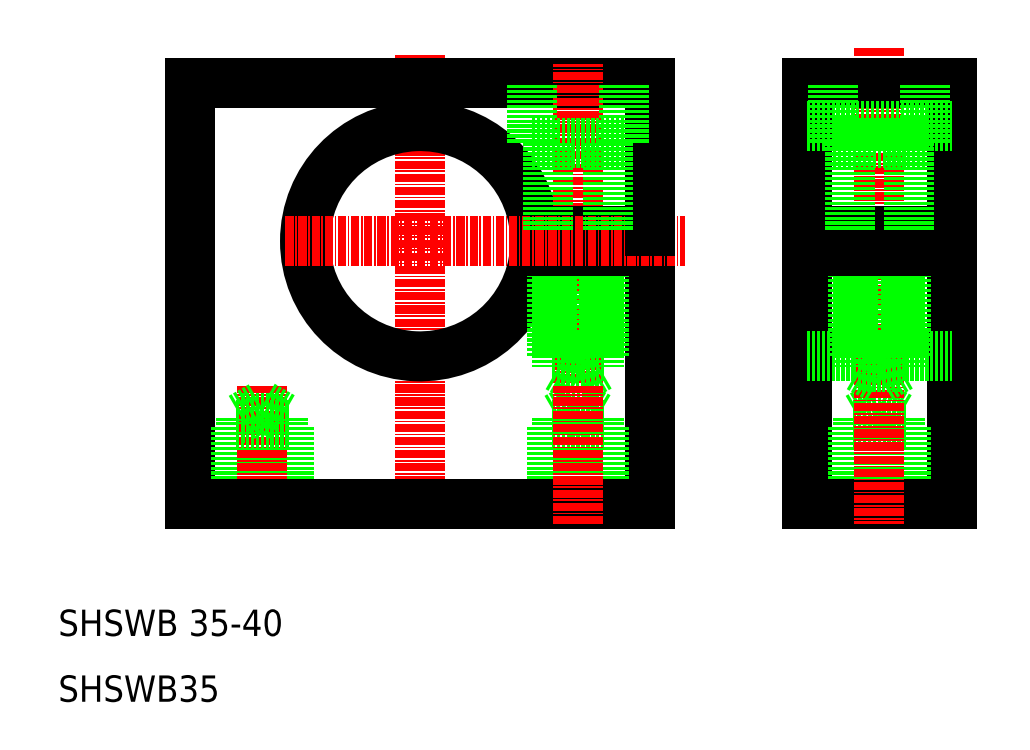
<metadata>
{"format":"dxf","ext":"dxf","renderer":"ezdxf+matplotlib","layout":"modelspace","background":"white","min_lineweight":24,"dpi":150}
</metadata>
<code>
0
SECTION
2
ENTITIES
0
LINE
8
0
10
100
20
40
30
0
11
100
21
78.5
31
0
0
LINE
8
0
10
30
20
40
30
0
11
30
21
104
31
0
0
LINE
8
0
10
93
20
40
30
0
11
93
21
52
31
0
0
LINE
8
0
10
85
20
40
30
0
11
85
21
52
31
0
0
LINE
8
0
10
92.2
20
40
30
0
11
92.2
21
53.2
31
0
0
LINE
8
0
10
85.8
20
40
30
0
11
85.8
21
53.2
31
0
0
LINE
8
0
10
45
20
40
30
0
11
45
21
52
31
0
0
LINE
8
0
10
37
20
40
30
0
11
37
21
52
31
0
0
LINE
8
0
10
44.2
20
40
30
0
11
44.2
21
53.2
31
0
0
LINE
8
0
10
37.8
20
40
30
0
11
37.8
21
53.2
31
0
0
LINE
8
CENTER
10
65
20
37
30
0
11
65
21
108.3
31
0
0
LINE
8
CENTER
10
41
20
37
30
0
11
41
21
58.05
31
0
0
TEXT
8
0
10
10
20
20
30
0
40
4
1
SHSWB 35-40
0
TEXT
8
0
10
10
20
10
30
0
40
4
1
SHSWB35
0
ARC
8
0
10
65
20
80
30
0
40
17.5
50
4.917
51
355.1
0
LINE
8
0
10
37
20
52
30
0
11
45
21
52
31
0
0
LINE
8
0
10
37.8
20
53.2
30
0
11
41
21
55.05
31
0
0
LINE
8
0
10
37.8
20
53.2
30
0
11
44.2
21
53.2
31
0
0
LINE
8
0
10
41
20
55.05
30
0
11
44.2
21
53.2
31
0
0
LINE
8
0
10
85
20
52
30
0
11
93
21
52
31
0
0
LINE
8
0
10
89
20
55.05
30
0
11
92.2
21
53.2
31
0
0
LINE
8
0
10
85.8
20
53.2
30
0
11
92.2
21
53.2
31
0
0
LINE
8
0
10
85.8
20
53.2
30
0
11
89
21
55.05
31
0
0
LINE
8
0
10
123.8
20
104
30
0
11
123.8
21
40
31
0
0
LINE
8
0
10
145.8
20
40
30
0
11
145.8
21
104
31
0
0
LINE
8
0
10
138.8
20
40
30
0
11
138.8
21
52
31
0
0
LINE
8
0
10
130.8
20
40
30
0
11
130.8
21
52
31
0
0
LINE
8
0
10
138
20
40
30
0
11
138
21
53.2
31
0
0
LINE
8
0
10
131.6
20
40
30
0
11
131.6
21
53.2
31
0
0
LINE
8
0
10
123.8
20
40
30
0
11
145.8
21
40
31
0
0
LINE
8
CENTER
10
120.8
20
80
30
0
11
148.8
21
80
31
0
0
LINE
8
0
10
123.8
20
62.5
30
0
11
145.8
21
62.5
31
0
0
LINE
8
0
10
130.8
20
52
30
0
11
138.8
21
52
31
0
0
LINE
8
0
10
131.6
20
53.2
30
0
11
134.8
21
55.05
31
0
0
LINE
8
0
10
131.6
20
53.2
30
0
11
138
21
53.2
31
0
0
LINE
8
0
10
134.8
20
55.05
30
0
11
138
21
53.2
31
0
0
LINE
8
CENTER
10
134.8
20
109.4
30
0
11
134.8
21
37
31
0
0
LINE
8
0
10
30
20
40
30
0
11
100
21
40
31
0
0
LINE
8
0
10
30
20
104
30
0
11
100
21
104
31
0
0
LINE
8
CENTER
10
89
20
58.5
30
0
11
89
21
107
31
0
0
LINE
8
0
10
93
20
62.5
30
0
11
93
21
78.5
31
0
0
LINE
8
0
10
85.8
20
78.5
30
0
11
85.8
21
60.9
31
0
0
LINE
8
0
10
92.2
20
78.5
30
0
11
92.2
21
60.9
31
0
0
LINE
8
0
10
85
20
62.5
30
0
11
85
21
78.5
31
0
0
LINE
8
0
10
89
20
59.05
30
0
11
85.8
21
60.9
31
0
0
LINE
8
0
10
92.2
20
60.9
30
0
11
85.8
21
60.9
31
0
0
LINE
8
0
10
93
20
62.5
30
0
11
85
21
62.5
31
0
0
LINE
8
0
10
92.2
20
60.9
30
0
11
89
21
59.05
31
0
0
LINE
8
0
10
82.44
20
81.5
30
0
11
100
21
81.5
31
0
0
LINE
8
0
10
82.44
20
78.5
30
0
11
100
21
78.5
31
0
0
LINE
8
CENTER
10
44.5
20
80
30
0
11
105.2
21
80
31
0
0
LINE
8
0
10
130.8
20
62.5
30
0
11
130.8
21
78.5
31
0
0
LINE
8
0
10
138
20
78.5
30
0
11
138
21
60.9
31
0
0
LINE
8
0
10
131.6
20
78.5
30
0
11
131.6
21
60.9
31
0
0
LINE
8
0
10
138.8
20
62.5
30
0
11
138.8
21
78.5
31
0
0
LINE
8
0
10
134.8
20
59.05
30
0
11
131.6
21
60.9
31
0
0
LINE
8
0
10
138
20
60.9
30
0
11
131.6
21
60.9
31
0
0
LINE
8
0
10
138.8
20
62.5
30
0
11
130.8
21
62.5
31
0
0
LINE
8
0
10
138
20
60.9
30
0
11
134.8
21
59.05
31
0
0
LINE
8
0
10
145.8
20
81.5
30
0
11
123.8
21
81.5
31
0
0
LINE
8
0
10
145.8
20
78.5
30
0
11
123.8
21
78.5
31
0
0
LINE
8
0
10
145.8
20
104
30
0
11
123.8
21
104
31
0
0
LINE
8
0
10
100
20
81.5
30
0
11
100
21
104
31
0
0
LINE
8
0
10
96
20
95
30
0
11
82
21
95
31
0
0
LINE
8
0
10
82
20
95
30
0
11
82
21
104
31
0
0
LINE
8
0
10
96
20
95
30
0
11
96
21
104
31
0
0
LINE
8
0
10
84.5
20
95
30
0
11
84.5
21
81.5
31
0
0
LINE
8
0
10
93.5
20
95
30
0
11
93.5
21
81.5
31
0
0
LINE
8
0
10
141.8
20
95
30
0
11
127.8
21
95
31
0
0
LINE
8
0
10
127.8
20
95
30
0
11
127.8
21
104
31
0
0
LINE
8
0
10
141.8
20
95
30
0
11
141.8
21
104
31
0
0
LINE
8
0
10
130.3
20
95
30
0
11
130.3
21
81.5
31
0
0
LINE
8
0
10
139.3
20
95
30
0
11
139.3
21
81.5
31
0
0
LINE
8
CENTER
10
89
20
37
30
0
11
89
21
58.05
31
0
0
LINE
8
0
10
123.8
20
97.5
30
0
11
145.8
21
97.5
31
0
0
ENDSEC
0
EOF

</code>
